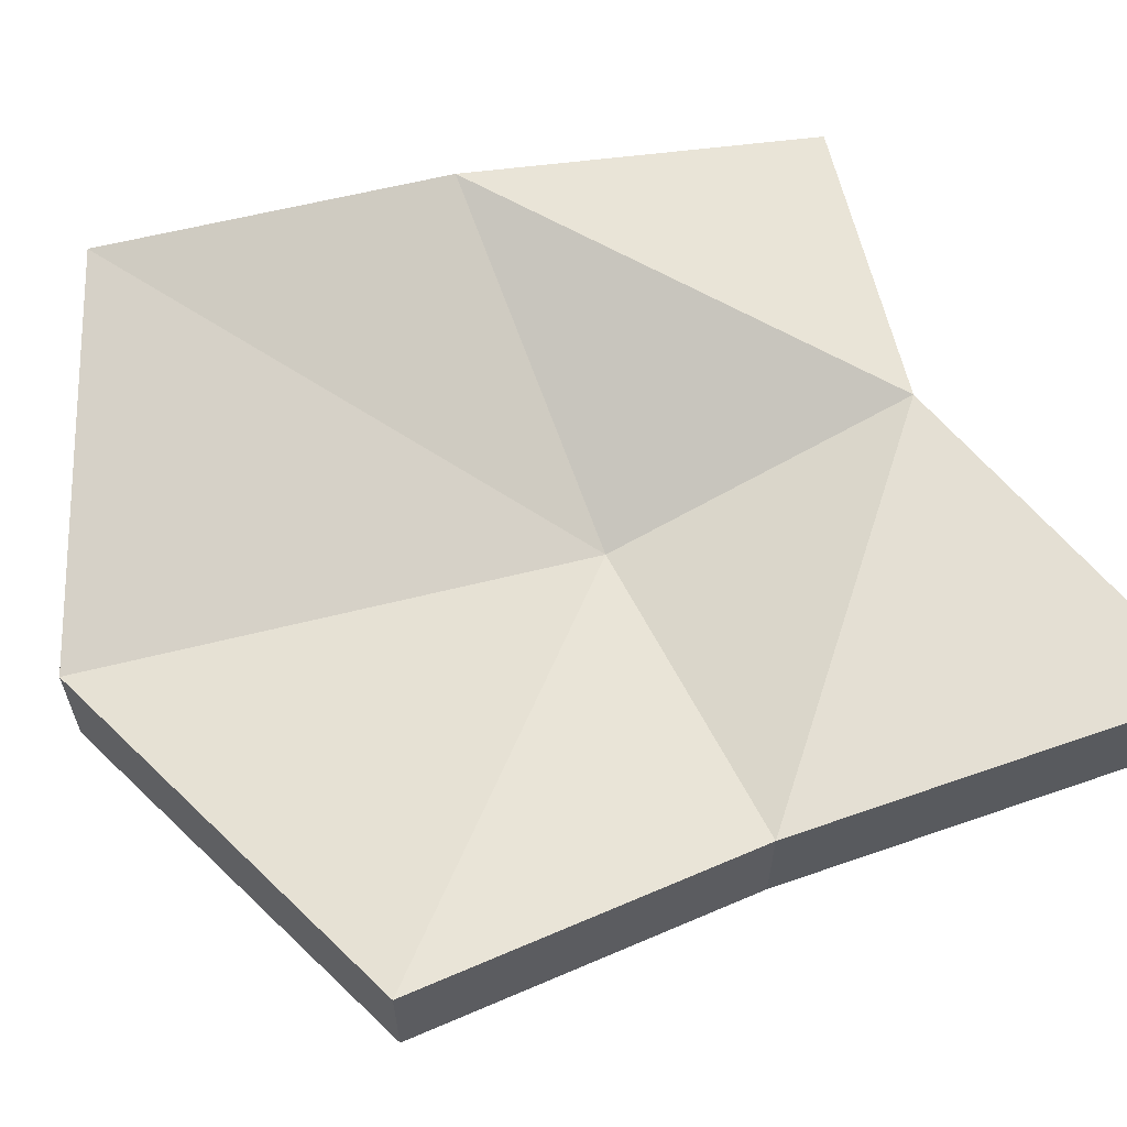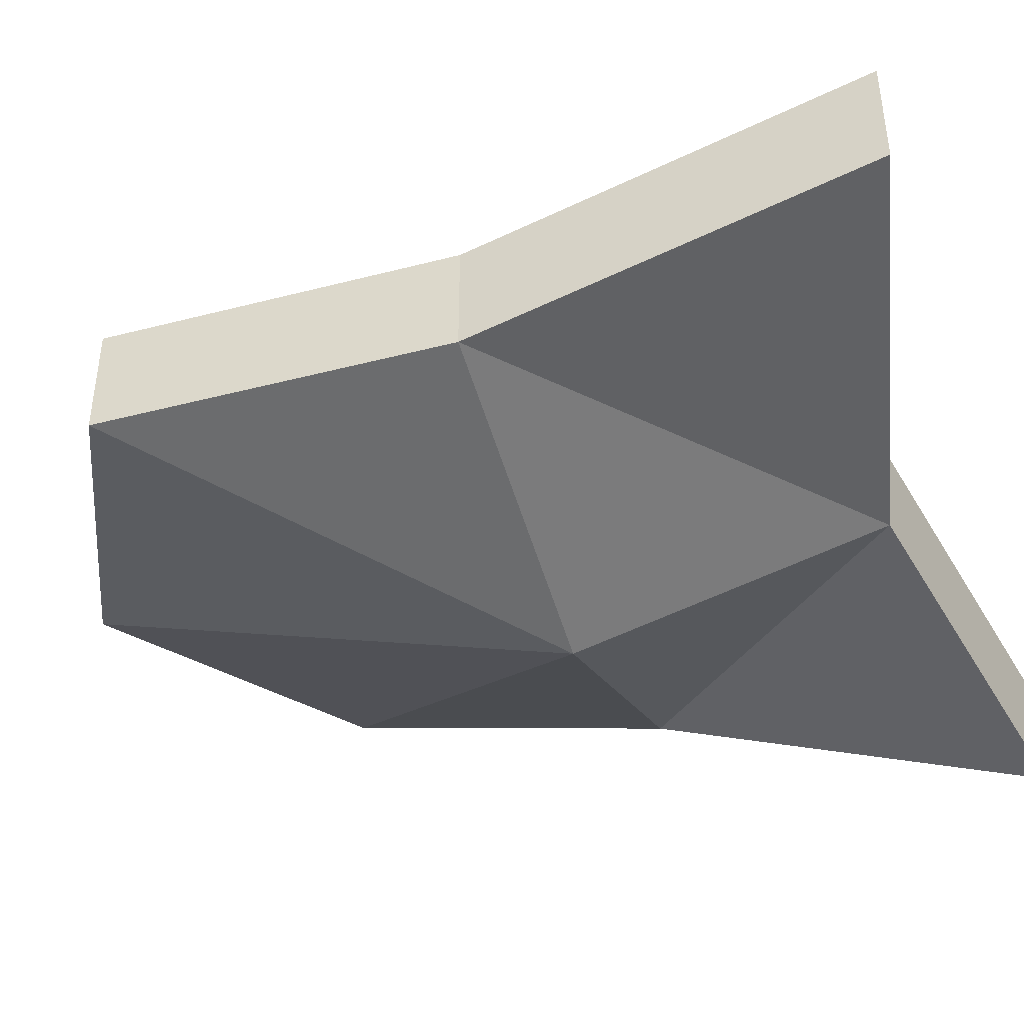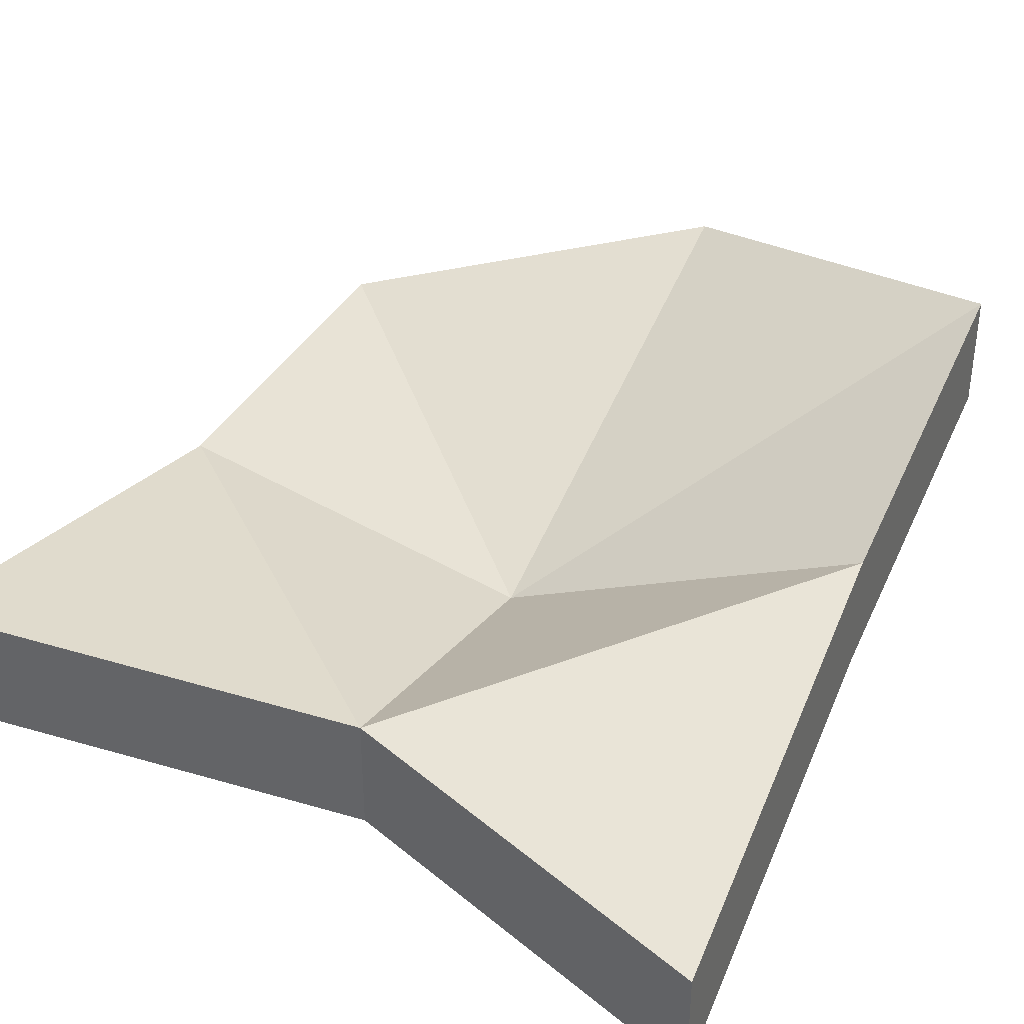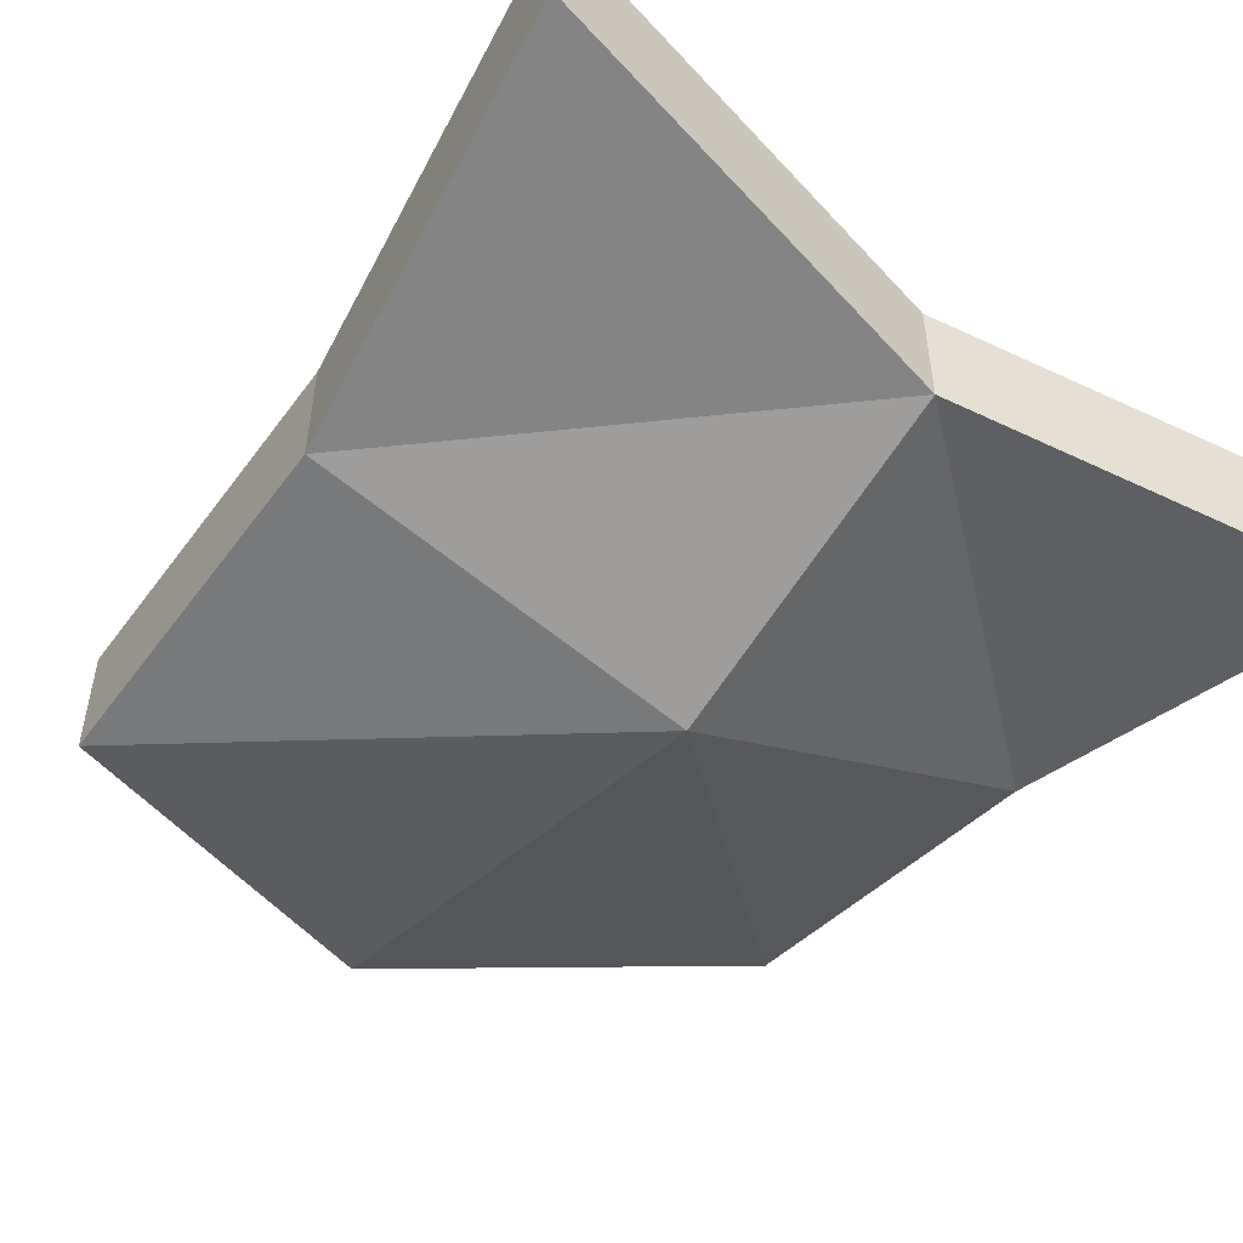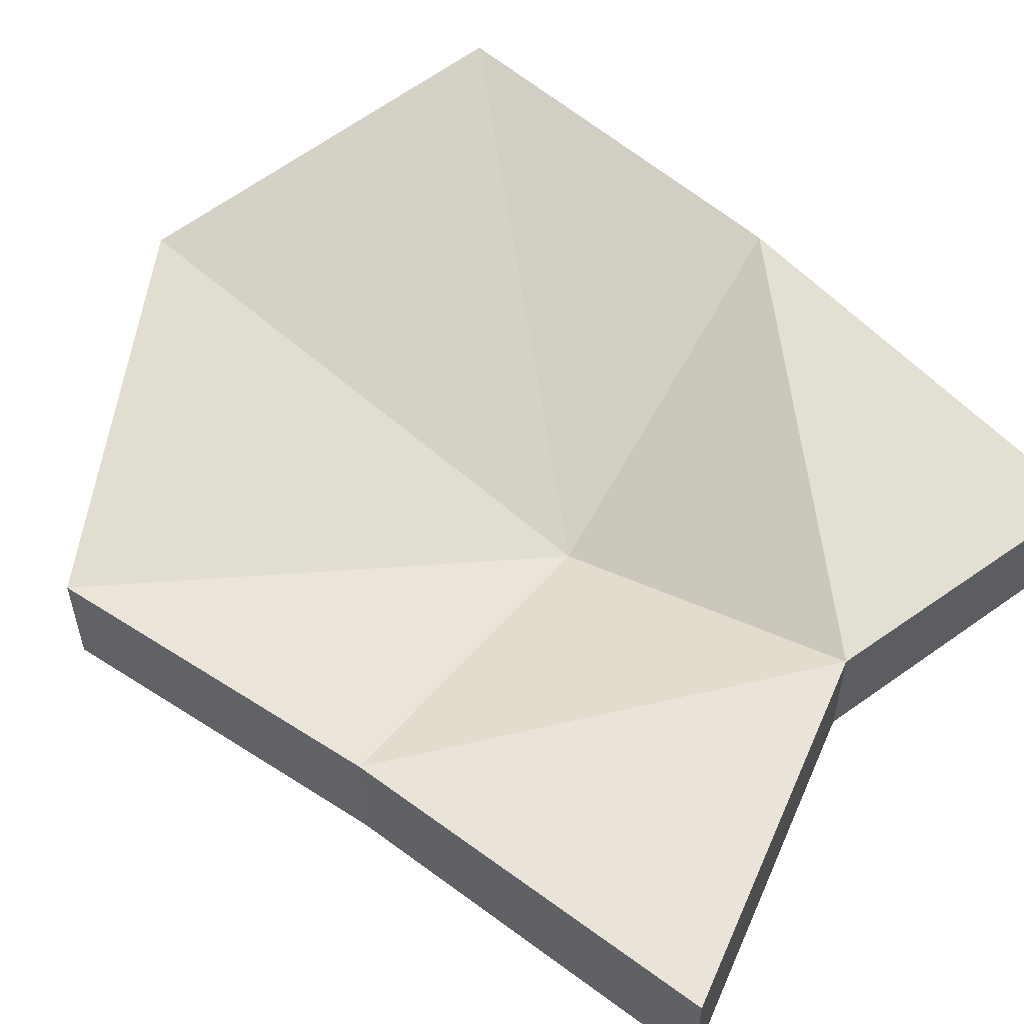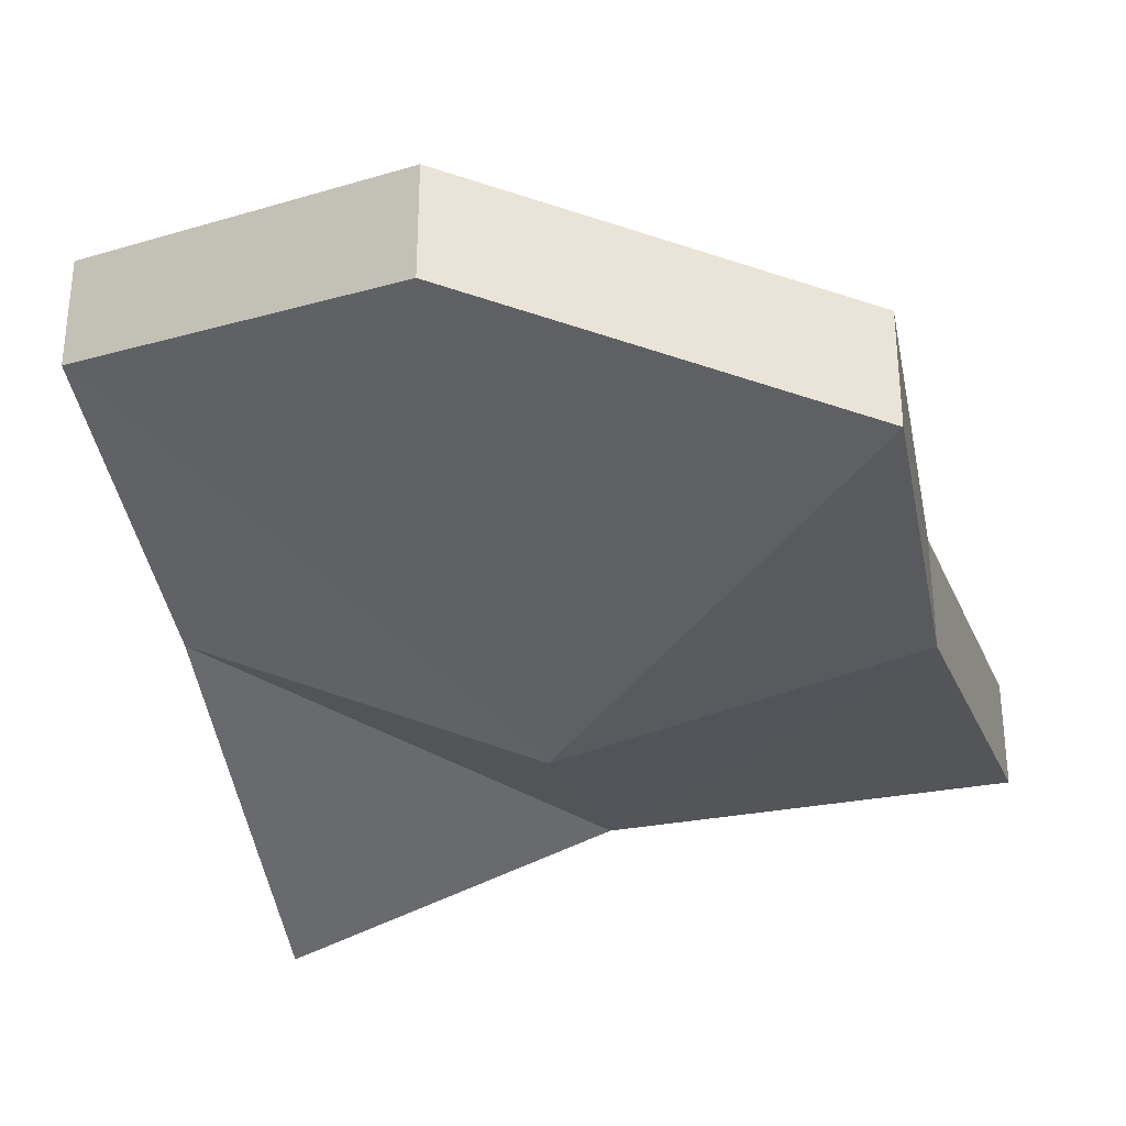
<metadata>
{"format":"obj","ext":"obj","renderer":"f3d","projection":"perspective","resolution":1024,"background":"white","views":[{"elev":61.6,"azim":-113.7,"up":"+Y"},{"elev":-41.6,"azim":-72.6,"up":"+Y"},{"elev":36.6,"azim":25.0,"up":"+Y"},{"elev":-51.9,"azim":-35.2,"up":"+Y"},{"elev":54.5,"azim":-55.7,"up":"+Y"},{"elev":-31.4,"azim":-168.8,"up":"+Y"}]}
</metadata>
<code>
o Cube
v -0.3994 0.1116 0.3949
v -0.3994 -0.000369 0.3949
v -0.3516 0.05596 -0.3516
v -0.3516 -0.05596 -0.3516
v 0.3516 -0.01821 0.4021
v 0.3516 -0.1301 0.4021
v 0.3516 0.2127 -0.3516
v 0.3516 0.1008 -0.3516
v 0 -0.05596 0.3136
v 0 0.1344 -0.5094
v 0 0.02242 -0.5094
v 0 0.05596 0.3136
v 0.3516 0.02242 0
v -0.3516 0.05596 0
v 0.3516 0.1344 0
v -0.3516 -0.05596 0
v 0 -0.1368 0
v 0 -0.02484 -0
f 18 7 10
f 10 8 11
f 13 5 6
f 17 4 11
f 14 4 16
f 12 2 9
f 5 9 6
f 17 8 13
f 3 11 4
f 18 3 14
f 12 14 1
f 9 13 6
f 2 14 16
f 9 16 17
f 8 15 13
f 12 15 18
f 18 15 7
f 10 7 8
f 13 15 5
f 17 16 4
f 14 3 4
f 12 1 2
f 5 12 9
f 17 11 8
f 3 10 11
f 18 10 3
f 12 18 14
f 9 17 13
f 2 1 14
f 9 2 16
f 8 7 15
f 12 5 15

</code>
